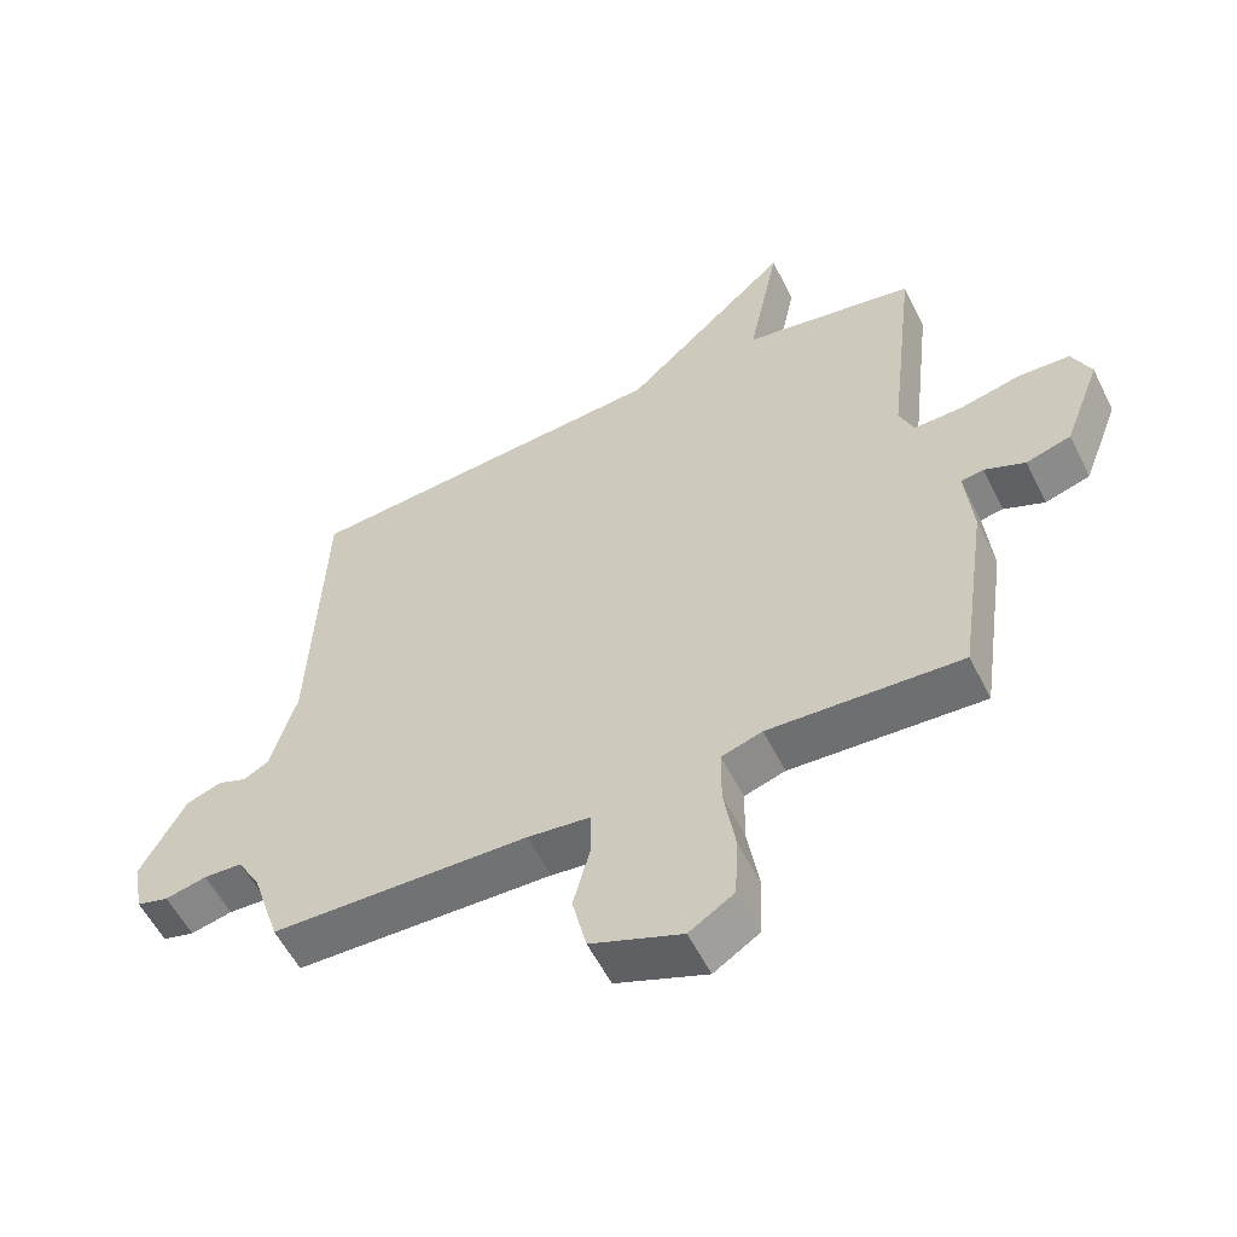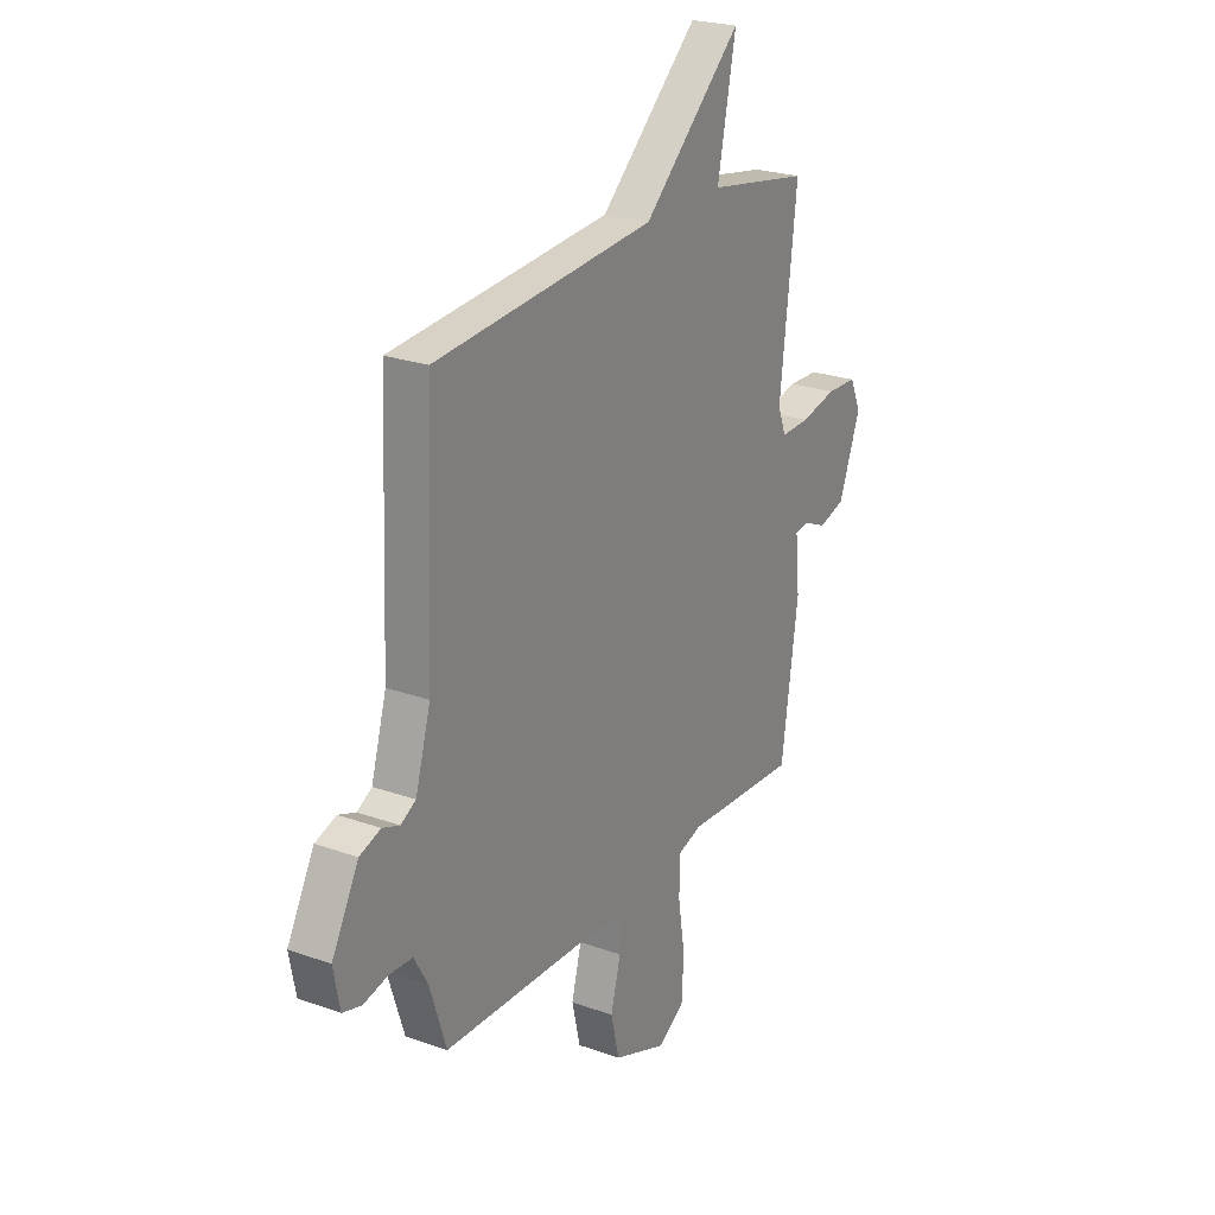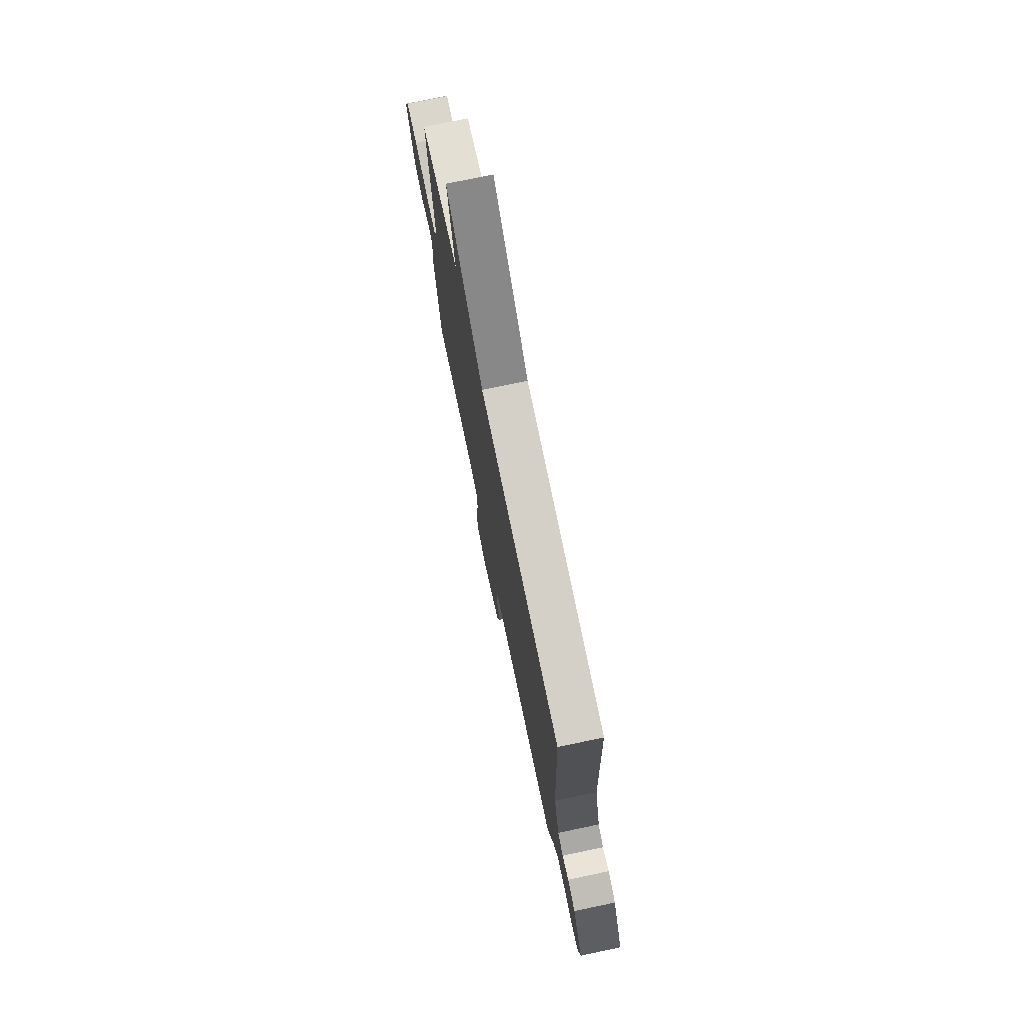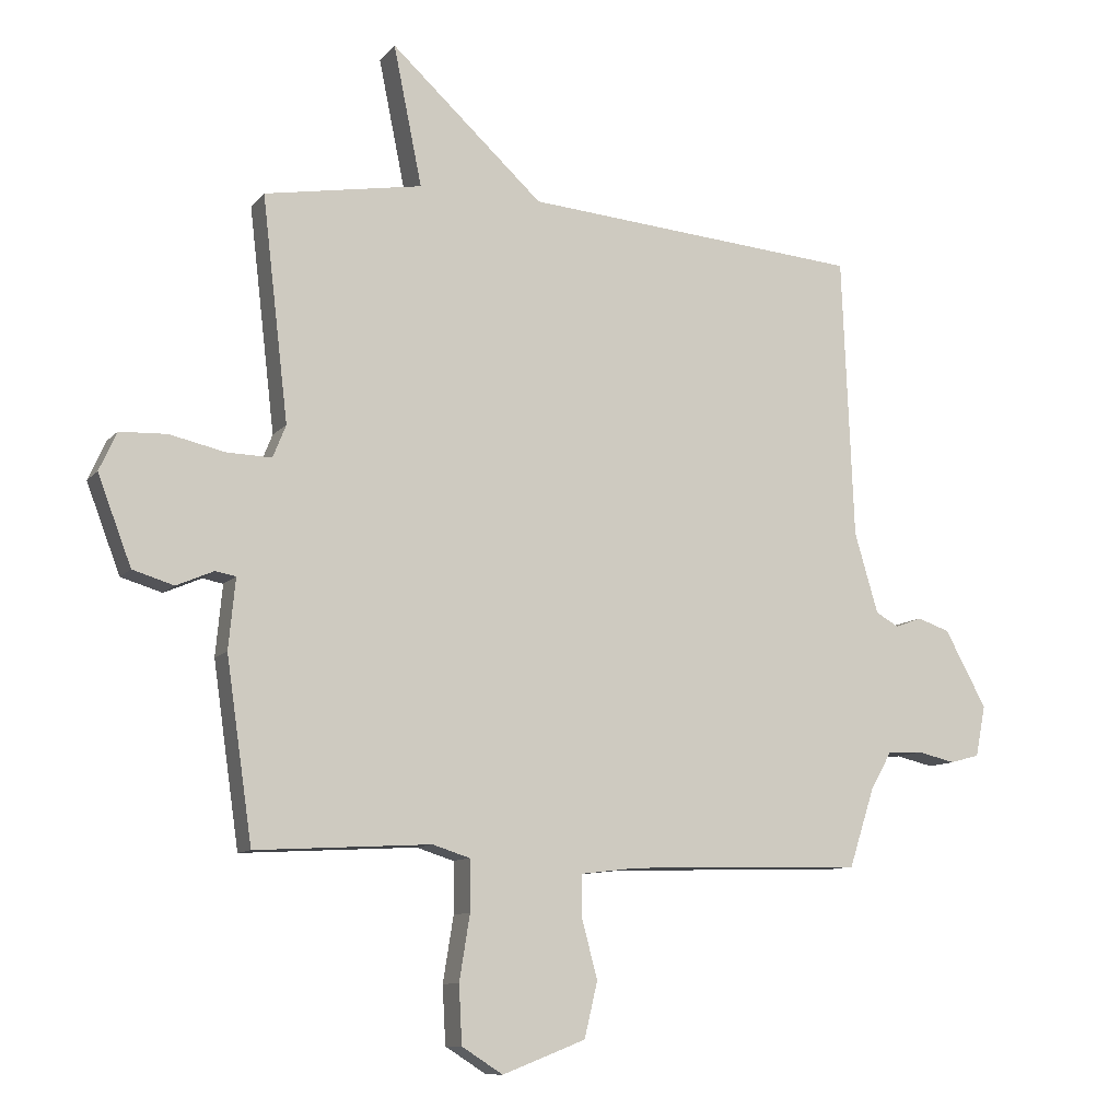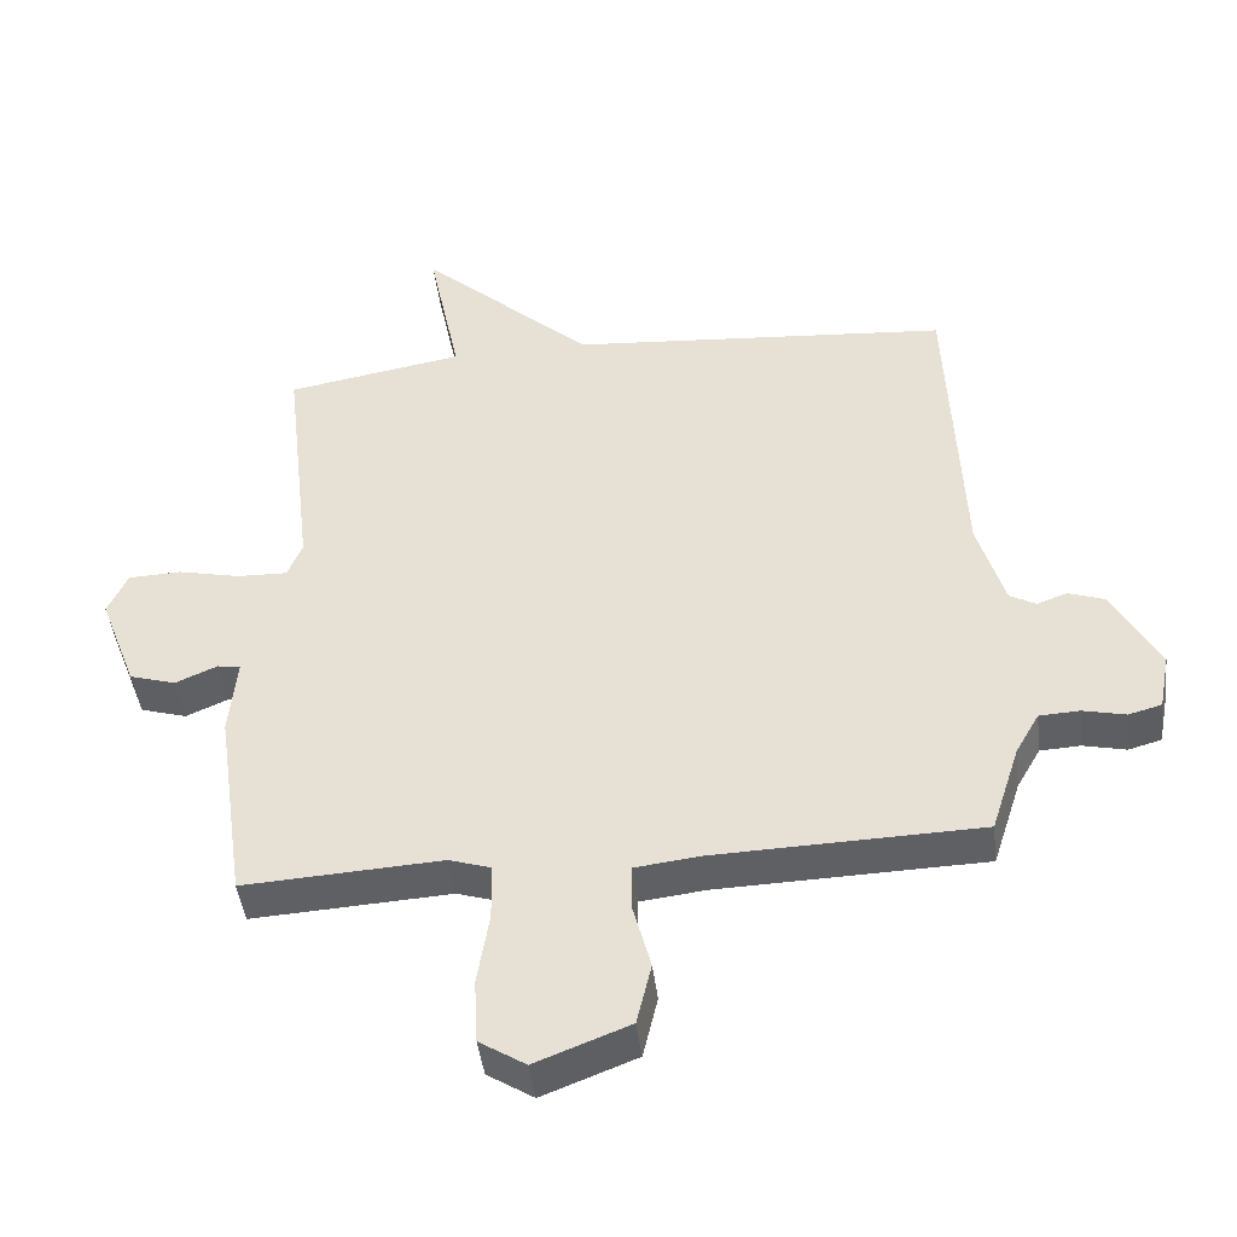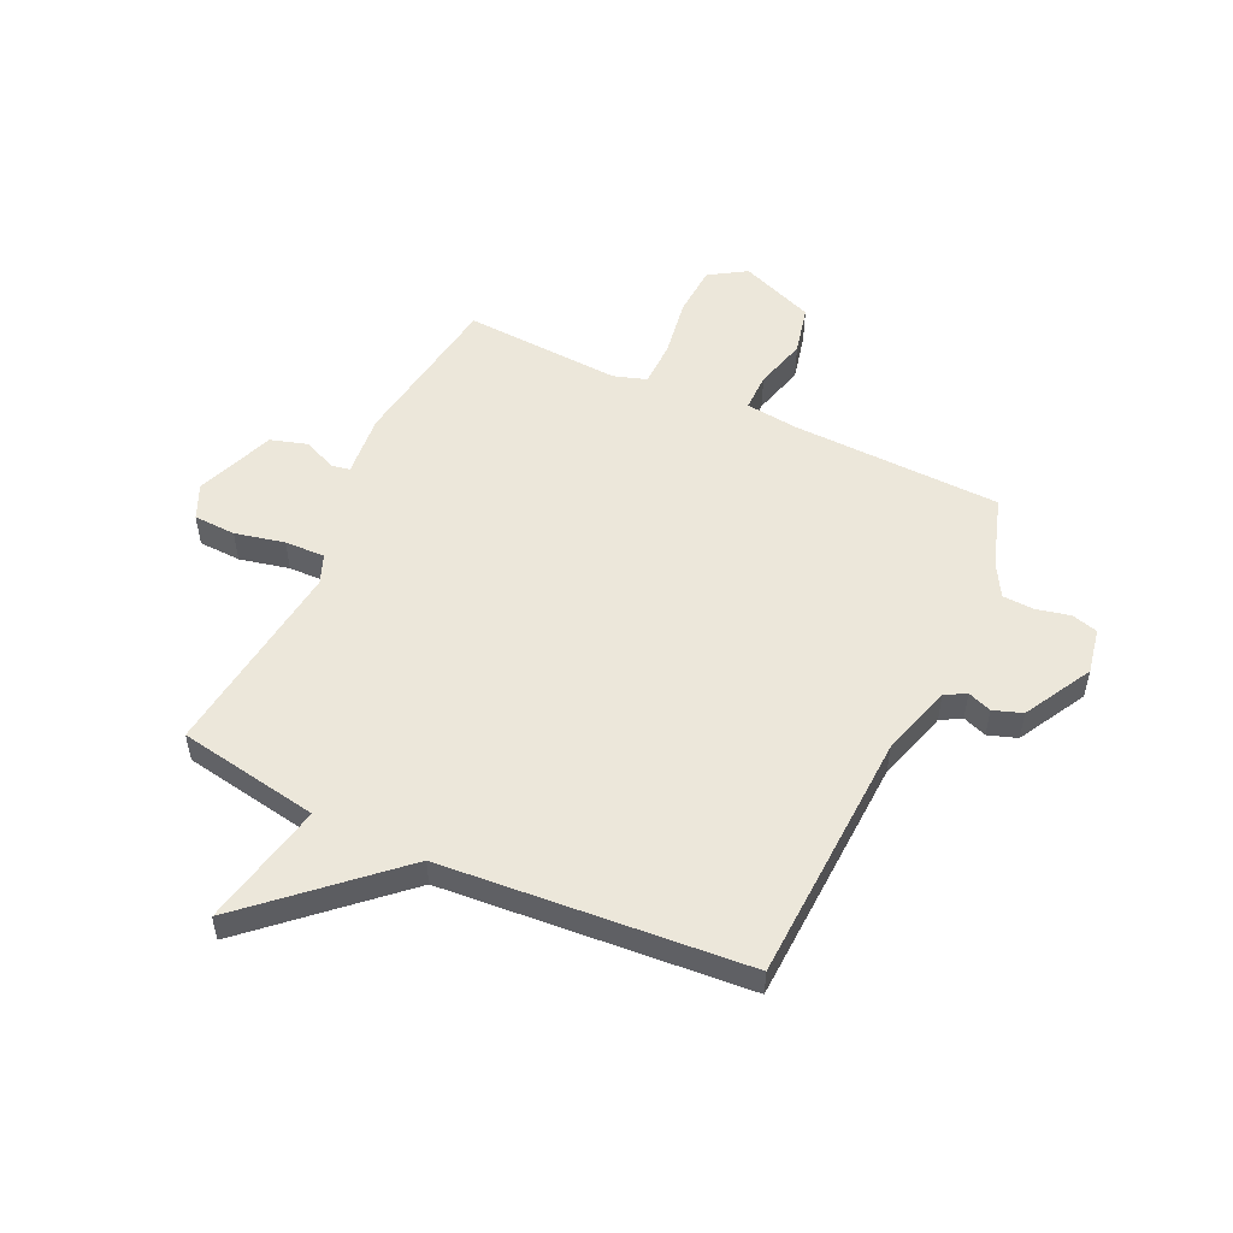
<metadata>
{"format":"obj","ext":"obj","renderer":"f3d","projection":"perspective","resolution":1024,"background":"white","views":[{"elev":-56.4,"azim":-153.7,"up":"+Z"},{"elev":24.1,"azim":120.6,"up":"+Z"},{"elev":75.7,"azim":78.2,"up":"+Z"},{"elev":-10.1,"azim":-23.0,"up":"+Z"},{"elev":-44.7,"azim":6.9,"up":"+Z"},{"elev":52.7,"azim":25.2,"up":"+Y"}]}
</metadata>
<code>
v 0.5 0.07 -0.5
v 0.121 0.07 -0.511
v 0.028 0.07 -0.522
v 0.028 0.07 -0.59
v 0.053 0.07 -0.684
v 0.032 0.07 -0.773
v -0.102 0.07 -0.825
v -0.168 0.07 -0.783
v -0.173 0.07 -0.69
v -0.156 0.07 -0.585
v -0.157 0.07 -0.503
v -0.217 0.07 -0.484
v -0.5 0.07 -0.5
v -0.542 0.07 -0.209
v -0.531 0.07 -0.096
v -0.564 0.07 -0.09
v -0.624 0.07 -0.116
v -0.69 0.07 -0.096
v -0.744 0.07 0.046
v -0.716 0.07 0.108
v -0.64 0.07 0.111
v -0.551 0.07 0.091
v -0.479 0.07 0.089
v -0.458 0.07 0.141
v -0.5 0.07 0.5
v -0.246 0.07 0.544
v -0.292 0.07 0.769
v -0.046 0.07 0.544
v 0.5 0.07 0.5
v 0.519 0.07 0.046
v 0.557 0.07 -0.083
v 0.594 0.07 -0.104
v 0.637 0.07 -0.088
v 0.689 0.07 -0.106
v 0.756 0.07 -0.229
v 0.74 0.07 -0.311
v 0.693 0.07 -0.324
v 0.632 0.07 -0.31
v 0.575 0.07 -0.313
v 0.541 0.07 -0.373
v 0.5 0 -0.5
v 0.121 0 -0.511
v 0.028 0 -0.522
v 0.028 0 -0.59
v 0.053 0 -0.684
v 0.032 0 -0.773
v -0.102 0 -0.825
v -0.168 0 -0.783
v -0.173 0 -0.69
v -0.156 0 -0.585
v -0.157 0 -0.503
v -0.217 0 -0.484
v -0.5 0 -0.5
v -0.542 0 -0.209
v -0.531 0 -0.096
v -0.564 0 -0.09
v -0.624 0 -0.116
v -0.69 0 -0.096
v -0.744 0 0.046
v -0.716 0 0.108
v -0.64 0 0.111
v -0.551 0 0.091
v -0.479 0 0.089
v -0.458 0 0.141
v -0.5 0 0.5
v -0.246 0 0.544
v -0.292 0 0.769
v -0.046 0 0.544
v 0.5 0 0.5
v 0.519 0 0.046
v 0.557 0 -0.083
v 0.594 0 -0.104
v 0.637 0 -0.088
v 0.689 0 -0.106
v 0.756 0 -0.229
v 0.74 0 -0.311
v 0.693 0 -0.324
v 0.632 0 -0.31
v 0.575 0 -0.313
v 0.541 0 -0.373
f 36 37 38
f 35 36 38
f 34 35 38
f 33 34 38
f 32 33 38
f 31 32 38 39
f 30 31 39 40
f 28 29 30
f 26 27 28
f 40 1 2
f 30 40 2
f 28 30 2
f 26 28 2
f 25 26 2
f 24 25 2
f 20 21 22
f 19 20 22
f 18 19 22
f 17 18 22
f 16 17 22
f 15 16 22 23
f 15 23 24
f 14 15 24
f 13 14 24
f 12 13 24
f 8 9 10
f 7 8 10
f 6 7 10
f 5 6 10
f 4 5 10
f 3 4 10 11
f 11 12 24
f 3 11 24
f 2 3 24
f 78 77 76
f 78 76 75
f 78 75 74
f 78 74 73
f 78 73 72
f 79 78 72 71
f 80 79 71 70
f 70 69 68
f 68 67 66
f 42 41 80
f 42 80 70
f 42 70 68
f 42 68 66
f 42 66 65
f 42 65 64
f 62 61 60
f 62 60 59
f 62 59 58
f 62 58 57
f 62 57 56
f 63 62 56 55
f 64 63 55
f 64 55 54
f 64 54 53
f 64 53 52
f 50 49 48
f 50 48 47
f 50 47 46
f 50 46 45
f 50 45 44
f 51 50 44 43
f 64 52 51
f 64 51 43
f 64 43 42
f 1 41 42 2
f 2 42 43 3
f 3 43 44 4
f 4 44 45 5
f 5 45 46 6
f 6 46 47 7
f 7 47 48 8
f 8 48 49 9
f 9 49 50 10
f 10 50 51 11
f 11 51 52 12
f 12 52 53 13
f 13 53 54 14
f 14 54 55 15
f 15 55 56 16
f 16 56 57 17
f 17 57 58 18
f 18 58 59 19
f 19 59 60 20
f 20 60 61 21
f 21 61 62 22
f 22 62 63 23
f 23 63 64 24
f 24 64 65 25
f 25 65 66 26
f 26 66 67 27
f 27 67 68 28
f 28 68 69 29
f 29 69 70 30
f 30 70 71 31
f 31 71 72 32
f 32 72 73 33
f 33 73 74 34
f 34 74 75 35
f 35 75 76 36
f 36 76 77 37
f 37 77 78 38
f 38 78 79 39
f 39 79 80 40
f 40 80 41 1

</code>
